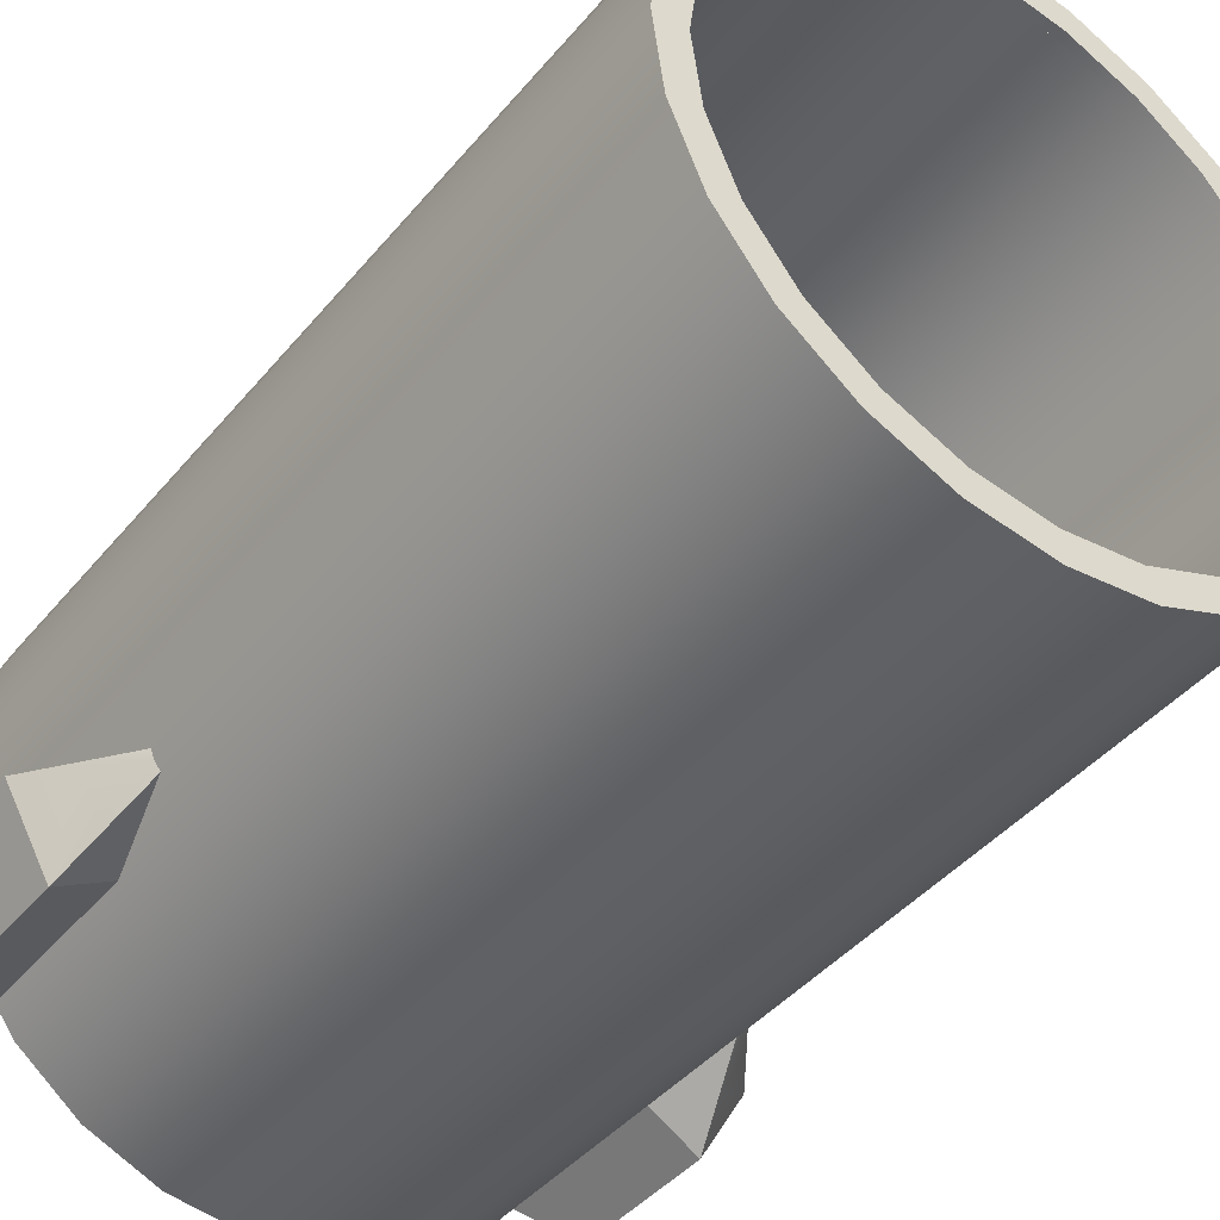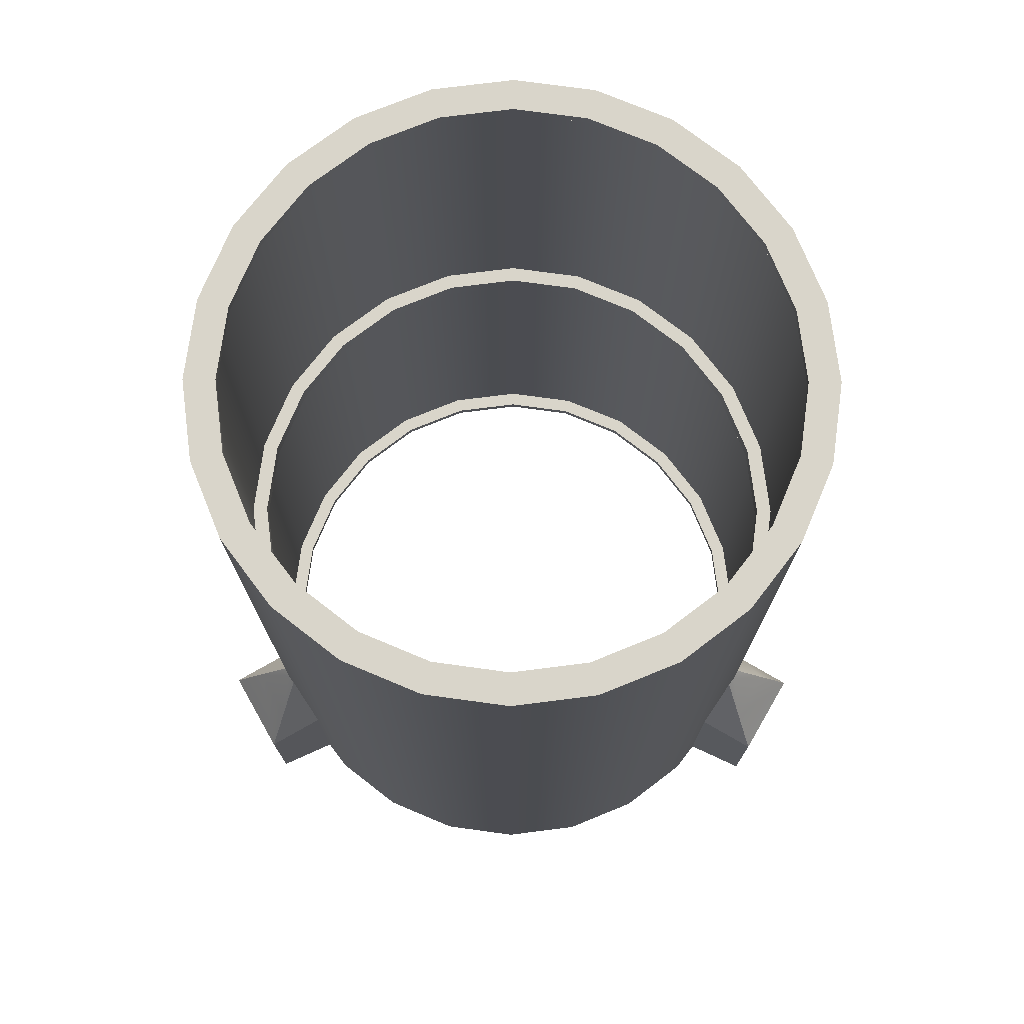
<metadata>
{"format":"obj","ext":"obj","renderer":"f3d","projection":"perspective","resolution":1024,"background":"white","views":[{"elev":-42.8,"azim":143.7,"up":"+Z"},{"elev":74.6,"azim":-179.7,"up":"+Y"}]}
</metadata>
<code>
o 1
v 1.25 1.875 8.384e-18
v 1.207 1.875 0.3235
v 1.083 1.875 0.625
v 0.8839 1.875 0.8839
v 0.625 1.875 1.083
v 0.3235 1.875 1.207
v 0 1.875 1.25
v -0.3235 1.875 1.207
v -0.625 1.875 1.083
v -0.8839 1.875 0.8839
v -1.083 1.875 0.625
v -1.207 1.875 0.3235
v -1.25 1.875 1.615e-16
v -1.207 1.875 -0.3235
v -1.083 1.875 -0.625
v -0.8839 1.875 -0.8839
v -0.625 1.875 -1.083
v -0.3235 1.875 -1.207
v 0 1.875 -1.25
v 0.3235 1.875 -1.207
v 0.625 1.875 -1.083
v 0.8839 1.875 -0.8839
v 1.083 1.875 -0.625
v 1.207 1.875 -0.3235
v 1.25 0 8.384e-18
v 1.207 0 0.3235
v 1.083 0 0.625
v 0.8839 0 0.8839
v 0.625 0 1.083
v 0.3235 0 1.207
v 0 0 1.25
v -0.3235 0 1.207
v -0.625 0 1.083
v -0.8839 0 0.8839
v -1.083 0 0.625
v -1.207 0 0.3235
v -1.25 0 1.615e-16
v -1.207 0 -0.3235
v -1.083 0 -0.625
v -0.8839 0 -0.8839
v -0.625 0 -1.083
v -0.3235 0 -1.207
v 0 0 -1.25
v 0.3235 0 -1.207
v 0.625 0 -1.083
v 0.8839 0 -0.8839
v 1.083 0 -0.625
v 1.207 0 -0.3235
v 1.125 0 1.219e-17
v 1.087 0 0.2912
v 0.9743 0 0.5625
v 0.7955 0 0.7955
v 0.5625 0 0.9743
v 0.2912 0 1.087
v 0 0 1.125
v -0.2912 0 1.087
v -0.5625 0 0.9743
v -0.7955 0 0.7955
v -0.9743 0 0.5625
v -1.087 0 0.2912
v -1.125 0 1.5e-16
v -1.087 0 -0.2912
v -0.9743 0 -0.5625
v -0.7955 0 -0.7955
v -0.5625 0 -0.9743
v -0.2912 0 -1.087
v 0 0 -1.125
v 0.2912 0 -1.087
v 0.5625 0 -0.9743
v 0.7955 0 -0.7955
v 0.9743 0 -0.5625
v 1.087 0 -0.2912
v 1.087 1.875 0.2912
v 1.125 1.875 1.219e-17
v 1.087 1.875 -0.2912
v 0.9743 1.875 -0.5625
v 0.7955 1.875 -0.7955
v 0.5625 1.875 -0.9743
v 0.2912 1.875 -1.087
v 0 1.875 -1.125
v -0.2912 1.875 -1.087
v -0.5625 1.875 -0.9743
v -0.7955 1.875 -0.7955
v -0.9743 1.875 -0.5625
v -1.087 1.875 -0.2912
v -1.125 1.875 1.5e-16
v -1.087 1.875 0.2912
v -0.9743 1.875 0.5625
v -0.7955 1.875 0.7955
v -0.5625 1.875 0.9743
v -0.2912 1.875 1.087
v 0 1.875 1.125
v 0.2912 1.875 1.087
v 0.5625 1.875 0.9743
v 0.7955 1.875 0.7955
v 0.9743 1.875 0.5625
v 1.125 0.0375 1.285e-17
v 1.087 0.0375 0.2912
v 0.9743 0.0375 0.5625
v 0.7955 0.0375 0.7955
v 0.5625 0.0375 0.9743
v 0.2912 0.0375 1.087
v 0 0.0375 1.125
v -0.2912 0.0375 1.087
v -0.5625 0.0375 0.9743
v -0.7955 0.0375 0.7955
v -0.9743 0.0375 0.5625
v -1.087 0.0375 0.2912
v -1.125 0.0375 1.506e-16
v -1.087 0.0375 -0.2912
v -0.9743 0.0375 -0.5625
v -0.7955 0.0375 -0.7955
v -0.5625 0.0375 -0.9743
v -0.2912 0.0375 -1.087
v 0 0.0375 -1.125
v 0.2912 0.0375 -1.087
v 0.5625 0.0375 -0.9743
v 0.7955 0.0375 -0.7955
v 0.9743 0.0375 -0.5625
v 1.087 0.0375 -0.2912
v 1.087 1.837 0.2912
v 1.125 1.837 1.378e-17
v 1.087 1.837 -0.2912
v 0.9743 1.837 -0.5625
v 0.7955 1.837 -0.7955
v 0.5625 1.837 -0.9743
v 0.2912 1.837 -1.087
v 0 1.837 -1.125
v -0.2912 1.837 -1.087
v -0.5625 1.837 -0.9743
v -0.7955 1.837 -0.7955
v -0.9743 1.837 -0.5625
v -1.087 1.837 -0.2912
v -1.125 1.837 1.516e-16
v -1.087 1.837 0.2912
v -0.9743 1.837 0.5625
v -0.7955 1.837 0.7955
v -0.5625 1.837 0.9743
v -0.2912 1.837 1.087
v 0 1.837 1.125
v 0.2912 1.837 1.087
v 0.5625 1.837 0.9743
v 0.7955 1.837 0.7955
v 0.9743 1.837 0.5625
v 1.188 0.0375 1.522e-17
v 1.147 0.0375 0.3073
v 1.028 0.0375 0.5938
v 0.8397 0.0375 0.8397
v 0.5938 0.0375 1.028
v 0.3073 0.0375 1.147
v 0 0.0375 1.188
v -0.3073 0.0375 1.147
v -0.5938 0.0375 1.028
v -0.8397 0.0375 0.8397
v -1.028 0.0375 0.5938
v -1.147 0.0375 0.3073
v -1.188 0.0375 1.606e-16
v -1.147 0.0375 -0.3073
v -1.028 0.0375 -0.5938
v -0.8397 0.0375 -0.8397
v -0.5938 0.0375 -1.028
v -0.3073 0.0375 -1.147
v 0 0.0375 -1.188
v 0.3073 0.0375 -1.147
v 0.5938 0.0375 -1.028
v 0.8397 0.0375 -0.8397
v 1.028 0.0375 -0.5938
v 1.147 0.0375 -0.3073
v 1.147 1.837 0.3073
v 1.188 1.837 1.62e-17
v 1.147 1.837 -0.3073
v 1.028 1.837 -0.5938
v 0.8397 1.837 -0.8397
v 0.5938 1.837 -1.028
v 0.3073 1.837 -1.147
v 0 1.837 -1.188
v -0.3073 1.837 -1.147
v -0.5938 1.837 -1.028
v -0.8397 1.837 -0.8397
v -1.028 1.837 -0.5938
v -1.147 1.837 -0.3073
v -1.188 1.837 1.616e-16
v -1.147 1.837 0.3073
v -1.028 1.837 0.5938
v -0.8397 1.837 0.8397
v -0.5938 1.837 1.028
v -0.3073 1.837 1.147
v 0 1.837 1.188
v 0.3073 1.837 1.147
v 0.5938 1.837 1.028
v 0.8397 1.837 0.8397
v 1.028 1.837 0.5938
v 1.147 0.9375 -0.3073
v 1.028 0.9375 -0.5938
v 0.8397 0.9375 -0.8397
v 0.5938 0.9375 -1.028
v 0.3073 0.9375 -1.147
v 0 0.9375 -1.188
v -0.3073 0.9375 -1.147
v -0.5938 0.9375 -1.028
v -0.8397 0.9375 -0.8397
v -1.028 0.9375 -0.5938
v -1.147 0.9375 -0.3073
v -1.188 0.9375 1.611e-16
v -1.147 0.9375 0.3073
v -1.028 0.9375 0.5938
v -0.8397 0.9375 0.8397
v -0.5938 0.9375 1.028
v -0.3073 0.9375 1.147
v 0 0.9375 1.188
v 0.3073 0.9375 1.147
v 0.5938 0.9375 1.028
v 0.8397 0.9375 0.8397
v 1.028 0.9375 0.5938
v 1.147 0.9375 0.3073
v 1.188 0.9375 1.571e-17
v -1.184 -1.75 -0.9
v -1.184 -1.125 -0.9
v -0.9674 -1.125 -0.775
v -1.371 -1.75 -0.5753
v -1.371 -1.125 -0.5753
v -0.9674 -1.875 -0.775
v -1.155 -1.875 -0.4503
v -1.083 -0.75 -0.625
v -1.083 -1.875 -0.625
v -1.098 -0.75 -0.5877
v -1.058 -0.75 -0.657
v -1.121 -0.9375 -0.7785
v -1.235 -0.9375 -0.5815
v -1.155 -1.125 -0.4503
v 1.25 0 8.384e-18
v 1.207 0 0.3235
v 1.083 0 0.625
v 0.8839 0 0.8839
v 0.625 0 1.083
v 0.3235 0 1.207
v 0 0 1.25
v -0.3235 0 1.207
v -0.625 0 1.083
v -0.8839 0 0.8839
v -1.083 0 0.625
v -1.207 0 0.3235
v -1.25 0 1.615e-16
v -1.207 0 -0.3235
v -1.083 0 -0.625
v -0.8839 0 -0.8839
v -0.625 0 -1.083
v -0.3235 0 -1.207
v 0 0 -1.25
v 0.3235 0 -1.207
v 0.625 0 -1.083
v 0.8839 0 -0.8839
v 1.083 0 -0.625
v 1.207 0 -0.3235
v 1.25 -1.875 8.384e-18
v 1.207 -1.875 0.3235
v 1.083 -1.875 0.625
v 0.8839 -1.875 0.8839
v 0.625 -1.875 1.083
v 0.3235 -1.875 1.207
v 0 -1.875 1.25
v -0.3235 -1.875 1.207
v -0.625 -1.875 1.083
v -0.8839 -1.875 0.8839
v -1.083 -1.875 0.625
v -1.207 -1.875 0.3235
v -1.25 -1.875 1.615e-16
v -1.207 -1.875 -0.3235
v -1.083 -1.875 -0.625
v -0.8839 -1.875 -0.8839
v -0.625 -1.875 -1.083
v -0.3235 -1.875 -1.207
v 0 -1.875 -1.25
v 0.3235 -1.875 -1.207
v 0.625 -1.875 -1.083
v 0.8839 -1.875 -0.8839
v 1.083 -1.875 -0.625
v 1.207 -1.875 -0.3235
v 1.125 -1.875 1.219e-17
v 1.087 -1.875 0.2912
v 0.9743 -1.875 0.5625
v 0.7955 -1.875 0.7955
v 0.5625 -1.875 0.9743
v 0.2912 -1.875 1.087
v 0 -1.875 1.125
v -0.2912 -1.875 1.087
v -0.5625 -1.875 0.9743
v -0.7955 -1.875 0.7955
v -0.9743 -1.875 0.5625
v -1.087 -1.875 0.2912
v -1.125 -1.875 1.5e-16
v -1.087 -1.875 -0.2912
v -0.9743 -1.875 -0.5625
v -0.7955 -1.875 -0.7955
v -0.5625 -1.875 -0.9743
v -0.2912 -1.875 -1.087
v 0 -1.875 -1.125
v 0.2912 -1.875 -1.087
v 0.5625 -1.875 -0.9743
v 0.7955 -1.875 -0.7955
v 0.9743 -1.875 -0.5625
v 1.087 -1.875 -0.2912
v 1.087 0 0.2912
v 1.125 0 1.219e-17
v 1.087 0 -0.2912
v 0.9743 0 -0.5625
v 0.7955 0 -0.7955
v 0.5625 0 -0.9743
v 0.2912 0 -1.087
v 0 0 -1.125
v -0.2912 0 -1.087
v -0.5625 0 -0.9743
v -0.7955 0 -0.7955
v -0.9743 0 -0.5625
v -1.087 0 -0.2912
v -1.125 0 1.5e-16
v -1.087 0 0.2912
v -0.9743 0 0.5625
v -0.7955 0 0.7955
v -0.5625 0 0.9743
v -0.2912 0 1.087
v 0 0 1.125
v 0.2912 0 1.087
v 0.5625 0 0.9743
v 0.7955 0 0.7955
v 0.9743 0 0.5625
v 1.125 -1.837 1.285e-17
v 1.087 -1.837 0.2912
v 0.9743 -1.837 0.5625
v 0.7955 -1.837 0.7955
v 0.5625 -1.837 0.9743
v 0.2912 -1.837 1.087
v 0 -1.837 1.125
v -0.2912 -1.837 1.087
v -0.5625 -1.837 0.9743
v -0.7955 -1.837 0.7955
v -0.9743 -1.837 0.5625
v -1.087 -1.837 0.2912
v -1.125 -1.837 1.506e-16
v -1.087 -1.837 -0.2912
v -0.9743 -1.837 -0.5625
v -0.7955 -1.837 -0.7955
v -0.5625 -1.837 -0.9743
v -0.2912 -1.837 -1.087
v 0 -1.837 -1.125
v 0.2912 -1.837 -1.087
v 0.5625 -1.837 -0.9743
v 0.7955 -1.837 -0.7955
v 0.9743 -1.837 -0.5625
v 1.087 -1.837 -0.2912
v 1.087 -0.0375 0.2912
v 1.125 -0.0375 1.378e-17
v 1.087 -0.0375 -0.2912
v 0.9743 -0.0375 -0.5625
v 0.7955 -0.0375 -0.7955
v 0.5625 -0.0375 -0.9743
v 0.2912 -0.0375 -1.087
v 0 -0.0375 -1.125
v -0.2912 -0.0375 -1.087
v -0.5625 -0.0375 -0.9743
v -0.7955 -0.0375 -0.7955
v -0.9743 -0.0375 -0.5625
v -1.087 -0.0375 -0.2912
v -1.125 -0.0375 1.516e-16
v -1.087 -0.0375 0.2912
v -0.9743 -0.0375 0.5625
v -0.7955 -0.0375 0.7955
v -0.5625 -0.0375 0.9743
v -0.2912 -0.0375 1.087
v 0 -0.0375 1.125
v 0.2912 -0.0375 1.087
v 0.5625 -0.0375 0.9743
v 0.7955 -0.0375 0.7955
v 0.9743 -0.0375 0.5625
v 1.188 -1.837 1.522e-17
v 1.147 -1.837 0.3073
v 1.028 -1.837 0.5938
v 0.8397 -1.837 0.8397
v 0.5938 -1.837 1.028
v 0.3073 -1.837 1.147
v 0 -1.837 1.188
v -0.3073 -1.837 1.147
v -0.5938 -1.837 1.028
v -0.8397 -1.837 0.8397
v -1.028 -1.837 0.5938
v -1.147 -1.837 0.3073
v -1.188 -1.837 1.606e-16
v -1.147 -1.837 -0.3073
v -1.028 -1.837 -0.5938
v -0.8397 -1.837 -0.8397
v -0.5938 -1.837 -1.028
v -0.3073 -1.837 -1.147
v 0 -1.837 -1.188
v 0.3073 -1.837 -1.147
v 0.5938 -1.837 -1.028
v 0.8397 -1.837 -0.8397
v 1.028 -1.837 -0.5938
v 1.147 -1.837 -0.3073
v 1.147 -0.0375 0.3073
v 1.188 -0.0375 1.62e-17
v 1.147 -0.0375 -0.3073
v 1.028 -0.0375 -0.5938
v 0.8397 -0.0375 -0.8397
v 0.5938 -0.0375 -1.028
v 0.3073 -0.0375 -1.147
v 0 -0.0375 -1.188
v -0.3073 -0.0375 -1.147
v -0.5938 -0.0375 -1.028
v -0.8397 -0.0375 -0.8397
v -1.028 -0.0375 -0.5938
v -1.147 -0.0375 -0.3073
v -1.188 -0.0375 1.616e-16
v -1.147 -0.0375 0.3073
v -1.028 -0.0375 0.5938
v -0.8397 -0.0375 0.8397
v -0.5938 -0.0375 1.028
v -0.3073 -0.0375 1.147
v 0 -0.0375 1.188
v 0.3073 -0.0375 1.147
v 0.5938 -0.0375 1.028
v 0.8397 -0.0375 0.8397
v 1.028 -0.0375 0.5938
v 1.147 -0.9375 -0.3073
v 1.028 -0.9375 -0.5938
v 0.8397 -0.9375 -0.8397
v 0.5938 -0.9375 -1.028
v 0.3073 -0.9375 -1.147
v 0 -0.9375 -1.188
v -0.3073 -0.9375 -1.147
v -0.5938 -0.9375 -1.028
v -0.8397 -0.9375 -0.8397
v -1.028 -0.9375 -0.5938
v -1.147 -0.9375 -0.3073
v -1.188 -0.9375 1.611e-16
v -1.147 -0.9375 0.3073
v -1.028 -0.9375 0.5938
v -0.8397 -0.9375 0.8397
v -0.5938 -0.9375 1.028
v -0.3073 -0.9375 1.147
v 0 -0.9375 1.188
v 0.3073 -0.9375 1.147
v 0.5938 -0.9375 1.028
v 0.8397 -0.9375 0.8397
v 1.028 -0.9375 0.5938
v 1.147 -0.9375 0.3073
v 1.188 -0.9375 1.571e-17
v 1.184 -1.75 -0.9
v 1.184 -1.125 -0.9
v 0.9674 -1.125 -0.775
v 1.371 -1.75 -0.5753
v 1.371 -1.125 -0.5753
v 0.9674 -1.875 -0.775
v 1.155 -1.875 -0.4503
v 1.083 -0.75 -0.625
v 1.083 -1.875 -0.625
v 1.098 -0.75 -0.5877
v 1.058 -0.75 -0.657
v 1.121 -0.9375 -0.7785
v 1.235 -0.9375 -0.5815
v 1.155 -1.125 -0.4503
g 1_1_auv
f 73 121 144 96
f 74 122 121 73
f 75 123 122 74
f 76 124 123 75
f 77 125 124 76
f 78 126 125 77
f 79 127 126 78
f 80 128 127 79
f 81 129 128 80
f 82 130 129 81
f 83 131 130 82
f 84 132 131 83
f 85 133 132 84
f 86 134 133 85
f 87 135 134 86
f 88 136 135 87
f 89 137 136 88
f 90 138 137 89
f 91 139 138 90
f 92 140 139 91
f 93 141 140 92
f 94 142 141 93
f 95 143 142 94
f 96 144 143 95
f 97 145 168 120
f 98 146 145 97
f 99 147 146 98
f 100 148 147 99
f 101 149 148 100
f 102 150 149 101
f 103 151 150 102
f 104 152 151 103
f 105 153 152 104
f 106 154 153 105
f 107 155 154 106
f 108 156 155 107
f 109 157 156 108
f 110 158 157 109
f 111 159 158 110
f 112 160 159 111
f 113 161 160 112
f 114 162 161 113
f 115 163 162 114
f 116 164 163 115
f 117 165 164 116
f 118 166 165 117
f 119 167 166 118
f 120 168 167 119
f 217 220 221 218
f 279 327 350 302
f 280 328 327 279
f 281 329 328 280
f 282 330 329 281
f 283 331 330 282
f 284 332 331 283
f 285 333 332 284
f 286 334 333 285
f 287 335 334 286
f 288 336 335 287
f 289 337 336 288
f 290 338 337 289
f 291 339 338 290
f 292 340 339 291
f 293 341 340 292
f 294 342 341 293
f 295 343 342 294
f 296 344 343 295
f 297 345 344 296
f 298 346 345 297
f 299 347 346 298
f 300 348 347 299
f 301 349 348 300
f 302 350 349 301
f 351 399 422 374
f 352 400 399 351
f 353 401 400 352
f 354 402 401 353
f 355 403 402 354
f 356 404 403 355
f 357 405 404 356
f 358 406 405 357
f 359 407 406 358
f 360 408 407 359
f 361 409 408 360
f 362 410 409 361
f 363 411 410 362
f 364 412 411 363
f 365 413 412 364
f 366 414 413 365
f 367 415 414 366
f 368 416 415 367
f 369 417 416 368
f 370 418 417 369
f 371 419 418 370
f 372 420 419 371
f 373 421 420 372
f 374 422 421 373
f 447 452 449 448
f 447 455 452
f 448 458 459 451
f 449 458 448
f 450 455 447
f 451 460 453 450
f 453 455 450
f 454 458 457
f 454 459 458
f 456 459 454
f 456 460 459
f 457 458 449
f 459 460 451
f 1 74 73 2
f 2 73 96 3
f 3 96 95 4
f 4 95 94 5
f 5 94 93 6
f 6 93 92 7
f 7 92 91 8
f 8 91 90 9
f 9 90 89 10
f 10 89 88 11
f 11 88 87 12
f 12 87 86 13
f 13 86 85 14
f 14 85 84 15
f 15 84 83 16
f 16 83 82 17
f 17 82 81 18
f 18 81 80 19
f 19 80 79 20
f 20 79 78 21
f 21 78 77 22
f 22 77 76 23
f 23 76 75 24
f 24 75 74 1
f 49 97 120 72
f 50 98 97 49
f 51 99 98 50
f 52 100 99 51
f 53 101 100 52
f 54 102 101 53
f 55 103 102 54
f 56 104 103 55
f 57 105 104 56
f 58 106 105 57
f 59 107 106 58
f 60 108 107 59
f 61 109 108 60
f 62 110 109 61
f 63 111 110 62
f 64 112 111 63
f 65 113 112 64
f 66 114 113 65
f 67 115 114 66
f 68 116 115 67
f 69 117 116 68
f 70 118 117 69
f 71 119 118 70
f 72 120 119 71
f 121 169 192 144
f 122 170 169 121
f 123 171 170 122
f 124 172 171 123
f 125 173 172 124
f 126 174 173 125
f 127 175 174 126
f 128 176 175 127
f 129 177 176 128
f 130 178 177 129
f 131 179 178 130
f 132 180 179 131
f 133 181 180 132
f 134 182 181 133
f 135 183 182 134
f 136 184 183 135
f 137 185 184 136
f 138 186 185 137
f 139 187 186 138
f 140 188 187 139
f 141 189 188 140
f 142 190 189 141
f 143 191 190 142
f 144 192 191 143
f 217 225 220
f 218 219 222 217
f 218 228 219
f 219 228 227
f 220 223 230 221
f 220 225 223
f 221 229 228 218
f 221 230 229
f 222 225 217
f 224 229 226
f 227 228 224
f 228 229 224
f 229 230 226
f 255 279 302 278
f 256 280 279 255
f 257 281 280 256
f 258 282 281 257
f 259 283 282 258
f 260 284 283 259
f 261 285 284 260
f 262 286 285 261
f 263 287 286 262
f 264 288 287 263
f 265 289 288 264
f 266 290 289 265
f 267 291 290 266
f 268 292 291 267
f 269 293 292 268
f 270 294 293 269
f 271 295 294 270
f 272 296 295 271
f 273 297 296 272
f 274 298 297 273
f 275 299 298 274
f 276 300 299 275
f 277 301 300 276
f 278 302 301 277
f 303 351 374 326
f 304 352 351 303
f 305 353 352 304
f 306 354 353 305
f 307 355 354 306
f 308 356 355 307
f 309 357 356 308
f 310 358 357 309
f 311 359 358 310
f 312 360 359 311
f 313 361 360 312
f 314 362 361 313
f 315 363 362 314
f 316 364 363 315
f 317 365 364 316
f 318 366 365 317
f 319 367 366 318
f 320 368 367 319
f 321 369 368 320
f 322 370 369 321
f 323 371 370 322
f 324 372 371 323
f 325 373 372 324
f 326 374 373 325
f 327 375 398 350
f 328 376 375 327
f 329 377 376 328
f 330 378 377 329
f 331 379 378 330
f 332 380 379 331
f 333 381 380 332
f 334 382 381 333
f 335 383 382 334
f 336 384 383 335
f 337 385 384 336
f 338 386 385 337
f 339 387 386 338
f 340 388 387 339
f 341 389 388 340
f 342 390 389 341
f 343 391 390 342
f 344 392 391 343
f 345 393 392 344
f 346 394 393 345
f 347 395 394 346
f 348 396 395 347
f 349 397 396 348
f 350 398 397 349
f 448 451 450 447
f 1 25 48 24
f 2 26 25 1
f 3 27 26 2
f 4 28 27 3
f 5 29 28 4
f 6 30 29 5
f 7 31 30 6
f 8 32 31 7
f 9 33 32 8
f 10 34 33 9
f 11 35 34 10
f 12 36 35 11
f 13 37 36 12
f 14 38 37 13
f 15 39 38 14
f 16 40 39 15
f 17 41 40 16
f 18 42 41 17
f 19 43 42 18
f 20 44 43 19
f 21 45 44 20
f 22 46 45 21
f 23 47 46 22
f 24 48 47 23
f 145 216 193 168
f 146 215 216 145
f 147 214 215 146
f 148 213 214 147
f 149 212 213 148
f 150 211 212 149
f 151 210 211 150
f 152 209 210 151
f 153 208 209 152
f 154 207 208 153
f 155 206 207 154
f 156 205 206 155
f 157 204 205 156
f 158 203 204 157
f 159 202 203 158
f 160 201 202 159
f 161 200 201 160
f 162 199 200 161
f 163 198 199 162
f 164 197 198 163
f 165 196 197 164
f 166 195 196 165
f 167 194 195 166
f 168 193 194 167
f 169 215 214 192
f 170 216 215 169
f 171 193 216 170
f 172 194 193 171
f 173 195 194 172
f 174 196 195 173
f 175 197 196 174
f 176 198 197 175
f 177 199 198 176
f 178 200 199 177
f 179 201 200 178
f 180 202 201 179
f 181 203 202 180
f 182 204 203 181
f 183 205 204 182
f 184 206 205 183
f 185 207 206 184
f 186 208 207 185
f 187 209 208 186
f 188 210 209 187
f 189 211 210 188
f 190 212 211 189
f 191 213 212 190
f 192 214 213 191
f 231 255 278 254
f 232 256 255 231
f 233 257 256 232
f 234 258 257 233
f 235 259 258 234
f 236 260 259 235
f 237 261 260 236
f 238 262 261 237
f 239 263 262 238
f 240 264 263 239
f 241 265 264 240
f 242 266 265 241
f 243 267 266 242
f 244 268 267 243
f 245 269 268 244
f 246 270 269 245
f 247 271 270 246
f 248 272 271 247
f 249 273 272 248
f 250 274 273 249
f 251 275 274 250
f 252 276 275 251
f 253 277 276 252
f 254 278 277 253
f 375 446 423 398
f 376 445 446 375
f 377 444 445 376
f 378 443 444 377
f 379 442 443 378
f 380 441 442 379
f 381 440 441 380
f 382 439 440 381
f 383 438 439 382
f 384 437 438 383
f 385 436 437 384
f 386 435 436 385
f 387 434 435 386
f 388 433 434 387
f 389 432 433 388
f 390 431 432 389
f 391 430 431 390
f 392 429 430 391
f 393 428 429 392
f 394 427 428 393
f 395 426 427 394
f 396 425 426 395
f 397 424 425 396
f 398 423 424 397
f 399 445 444 422
f 400 446 445 399
f 401 423 446 400
f 402 424 423 401
f 403 425 424 402
f 404 426 425 403
f 405 427 426 404
f 406 428 427 405
f 407 429 428 406
f 408 430 429 407
f 409 431 430 408
f 410 432 431 409
f 411 433 432 410
f 412 434 433 411
f 413 435 434 412
f 414 436 435 413
f 415 437 436 414
f 416 438 437 415
f 417 439 438 416
f 418 440 439 417
f 419 441 440 418
f 420 442 441 419
f 421 443 442 420
f 422 444 443 421

</code>
